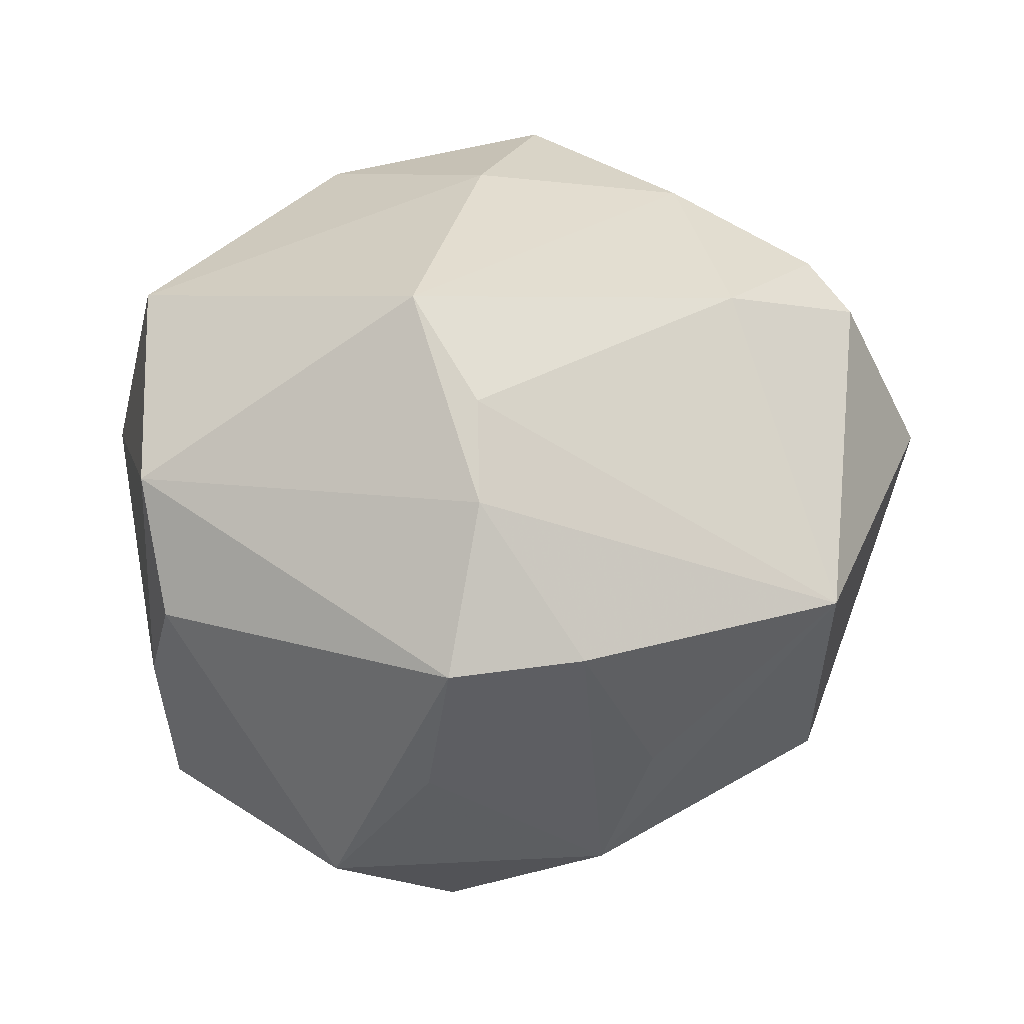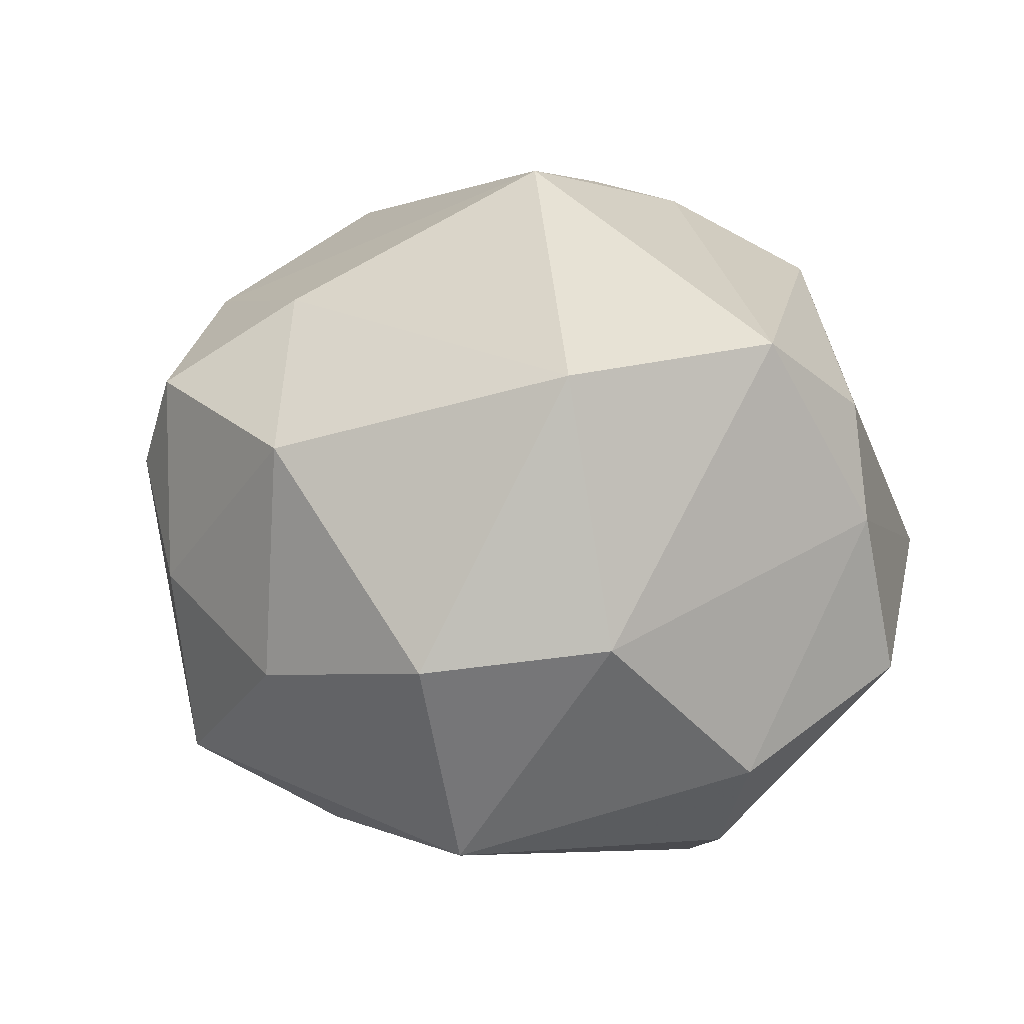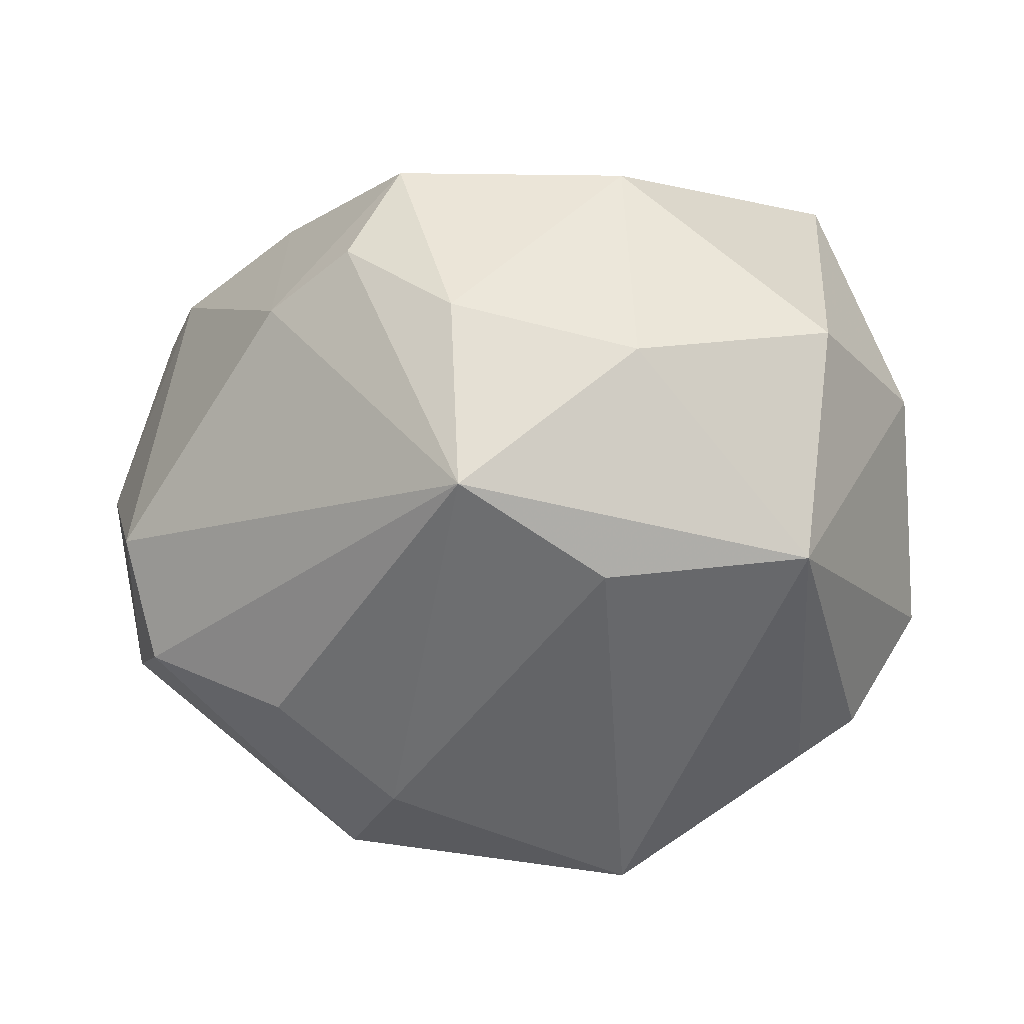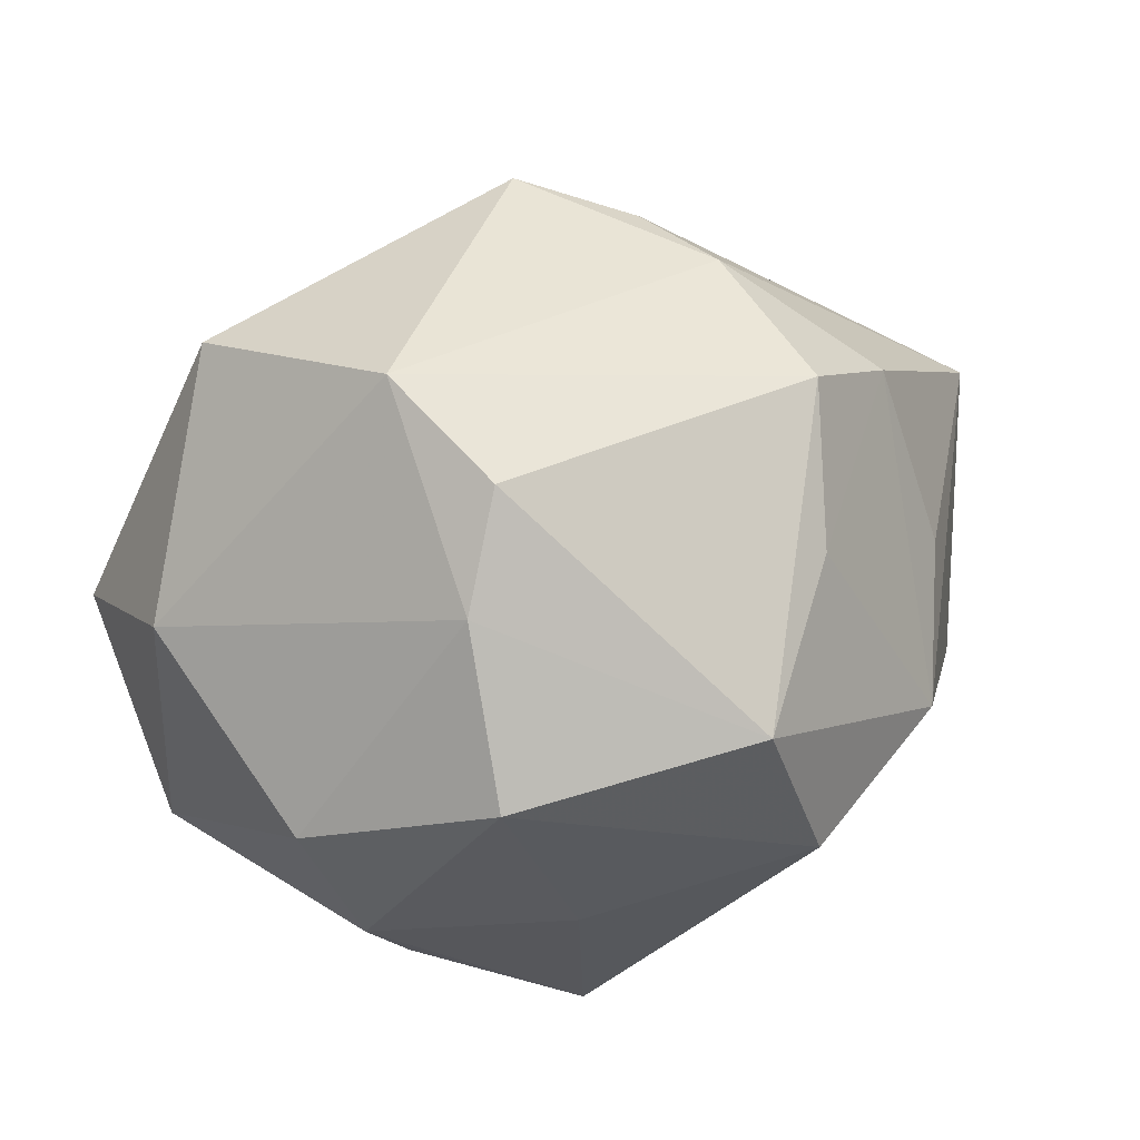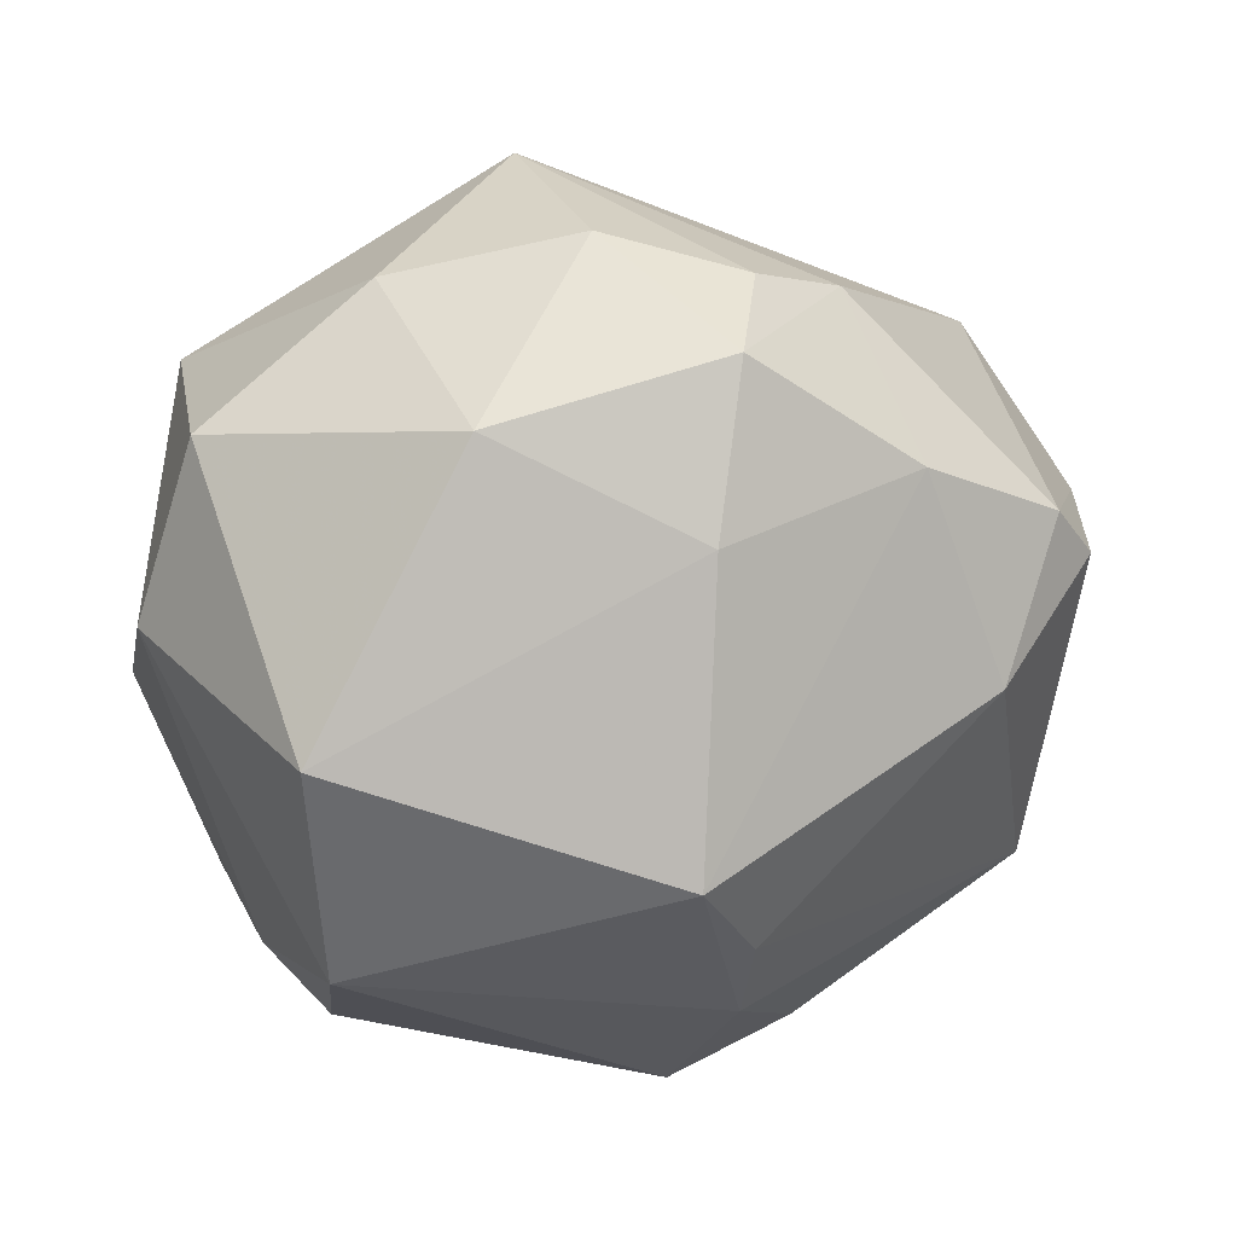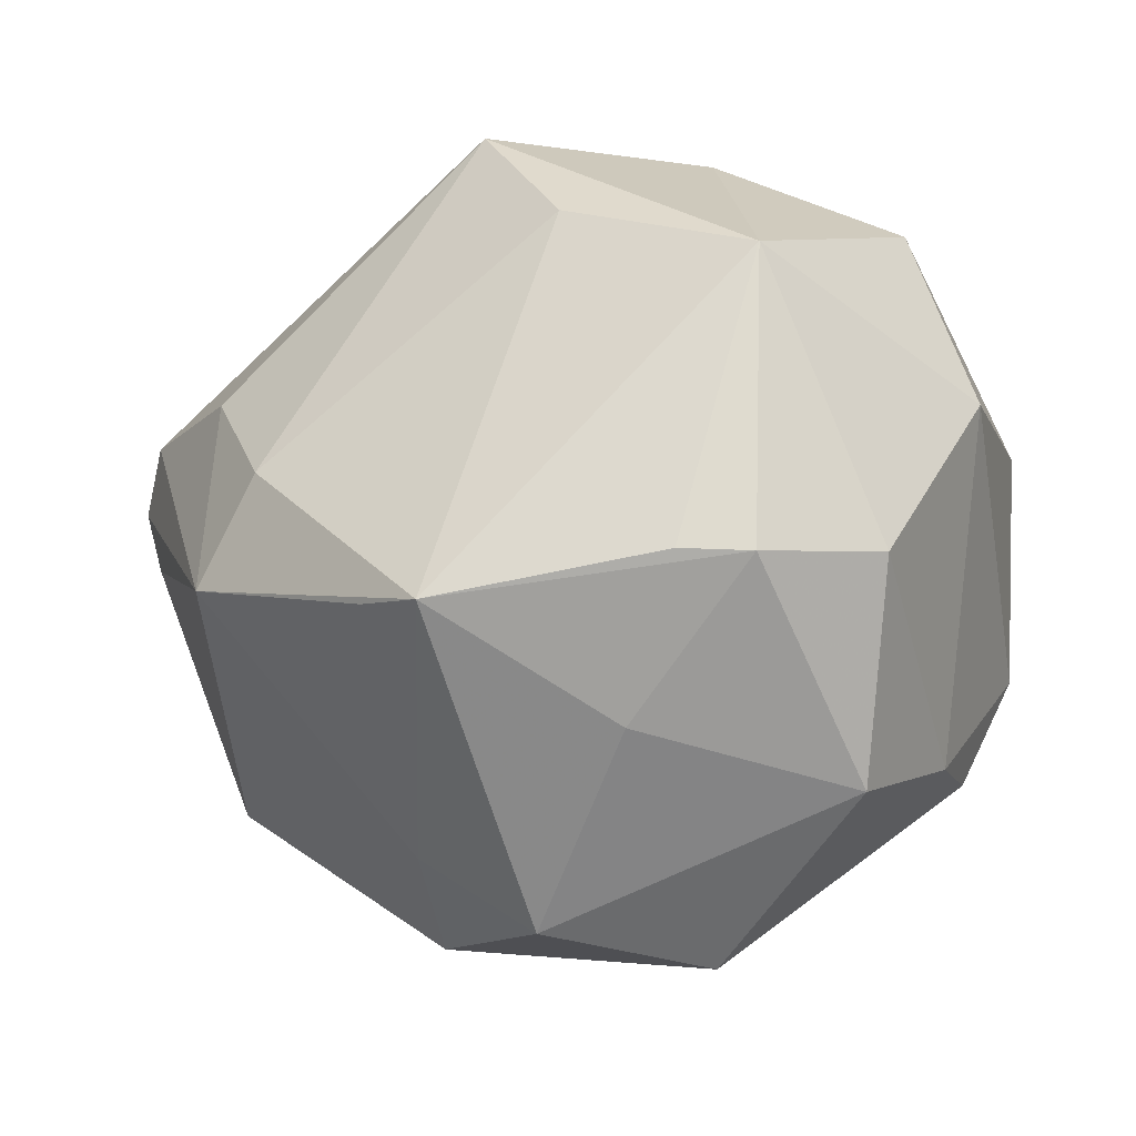
<metadata>
{"format":"obj","ext":"obj","renderer":"f3d","projection":"perspective","resolution":1024,"background":"white","views":[{"elev":-31.4,"azim":3.8,"up":"+Y"},{"elev":19.3,"azim":-115.8,"up":"+Z"},{"elev":-30.4,"azim":-168.3,"up":"+Z"},{"elev":15.7,"azim":-47.7,"up":"+Z"},{"elev":35.5,"azim":-19.9,"up":"+Y"},{"elev":-11.5,"azim":-147.7,"up":"+Y"}]}
</metadata>
<code>
v -0.008453 -0.01235 -0.04559
v -0.0005811 0.04378 -0.02242
v -0.04784 0.01225 0.001709
v 0.001618 -0.02222 0.03791
v 0.02735 0.01511 -0.03261
v 0.001603 -0.01118 0.04137
v -0.03582 -0.02549 0.02109
v 0.03041 0.007138 0.0335
v 0.04501 0.01264 0.02215
v -0.002396 -0.03866 0.02836
v -0.01857 -0.04646 -0.004349
v 0.01592 0.004477 -0.04064
v -0.02213 -0.02404 -0.02873
v -0.03965 -0.02536 0.008276
v 0.04765 0.007309 -0.02089
v 0.0009532 0.02888 0.03108
v -0.03767 -0.007951 -0.02974
v 0.01281 -0.04356 -0.009371
v 0.02436 0.0293 0.02547
v -0.0006133 -0.01181 -0.04403
v -0.02013 0.04161 -0.0062
v -0.03905 0.01323 0.03032
v 0.02388 -0.007295 -0.04022
v 0.006998 0.04306 0.0213
v 0.005905 -0.03518 -0.02455
v -0.04588 -0.006783 -0.01731
v 0.04034 0.01936 0.02316
v -0.01849 0.03917 0.01986
v -2.662e-05 0.04598 -0.0003045
v 0.0231 0.03917 0.006663
v -0.01429 0.03124 -0.02872
v -0.03608 0.025 -0.02529
v 0.04347 0.01411 -0.02386
v 0.01942 -0.03861 0.006798
v 0.01268 0.04429 0.01
v -0.006119 -0.04321 -0.02015
v 0.0531 0.006712 0.002926
v -0.005441 0.0006744 0.04507
v -0.006073 -0.04308 0.01146
v -0.0397 -0.0297 -0.01088
v -0.03103 -0.007698 -0.03402
v 0.04079 -0.02649 0.02045
v 0.0124 -0.03604 0.02639
v 0.04367 -0.0001063 -0.0229
v 0.0386 -0.02759 -0.01233
v 0.04569 0.02098 -0.01144
v -0.04046 0.03163 -0.0001843
v -0.03783 -0.01283 0.03042
f 37 42 45
f 42 18 45
f 11 40 36
f 36 18 11
f 2 33 5
f 5 33 23
f 42 43 34
f 34 18 42
f 43 18 34
f 37 45 15
f 23 33 15
f 25 18 36
f 25 45 18
f 23 45 25
f 36 1 25
f 10 11 39
f 39 11 18
f 39 43 10
f 39 18 43
f 14 48 3
f 40 11 14
f 36 40 13
f 13 1 36
f 37 15 46
f 46 15 33
f 46 33 2
f 29 35 2
f 16 19 24
f 35 29 24
f 23 1 12
f 12 5 23
f 2 5 12
f 4 43 42
f 10 43 4
f 4 48 10
f 9 42 37
f 48 4 38
f 38 19 16
f 44 45 23
f 23 15 44
f 44 15 45
f 20 1 23
f 23 25 20
f 20 25 1
f 10 48 7
f 48 14 7
f 7 11 10
f 7 14 11
f 17 13 40
f 1 13 17
f 28 24 29
f 16 24 28
f 2 35 30
f 30 46 2
f 35 24 30
f 30 24 19
f 6 38 4
f 6 4 42
f 42 9 8
f 38 6 8
f 19 38 8
f 8 6 42
f 31 32 2
f 1 32 31
f 2 12 31
f 31 12 1
f 26 17 40
f 26 14 3
f 40 14 26
f 3 32 26
f 32 17 26
f 41 32 1
f 1 17 41
f 41 17 32
f 47 32 3
f 19 8 27
f 27 8 9
f 27 30 19
f 46 30 27
f 37 46 27
f 27 9 37
f 28 47 22
f 22 47 3
f 3 48 22
f 48 38 22
f 22 38 16
f 16 28 22
f 2 32 21
f 32 47 21
f 21 29 2
f 21 28 29
f 21 47 28

</code>
